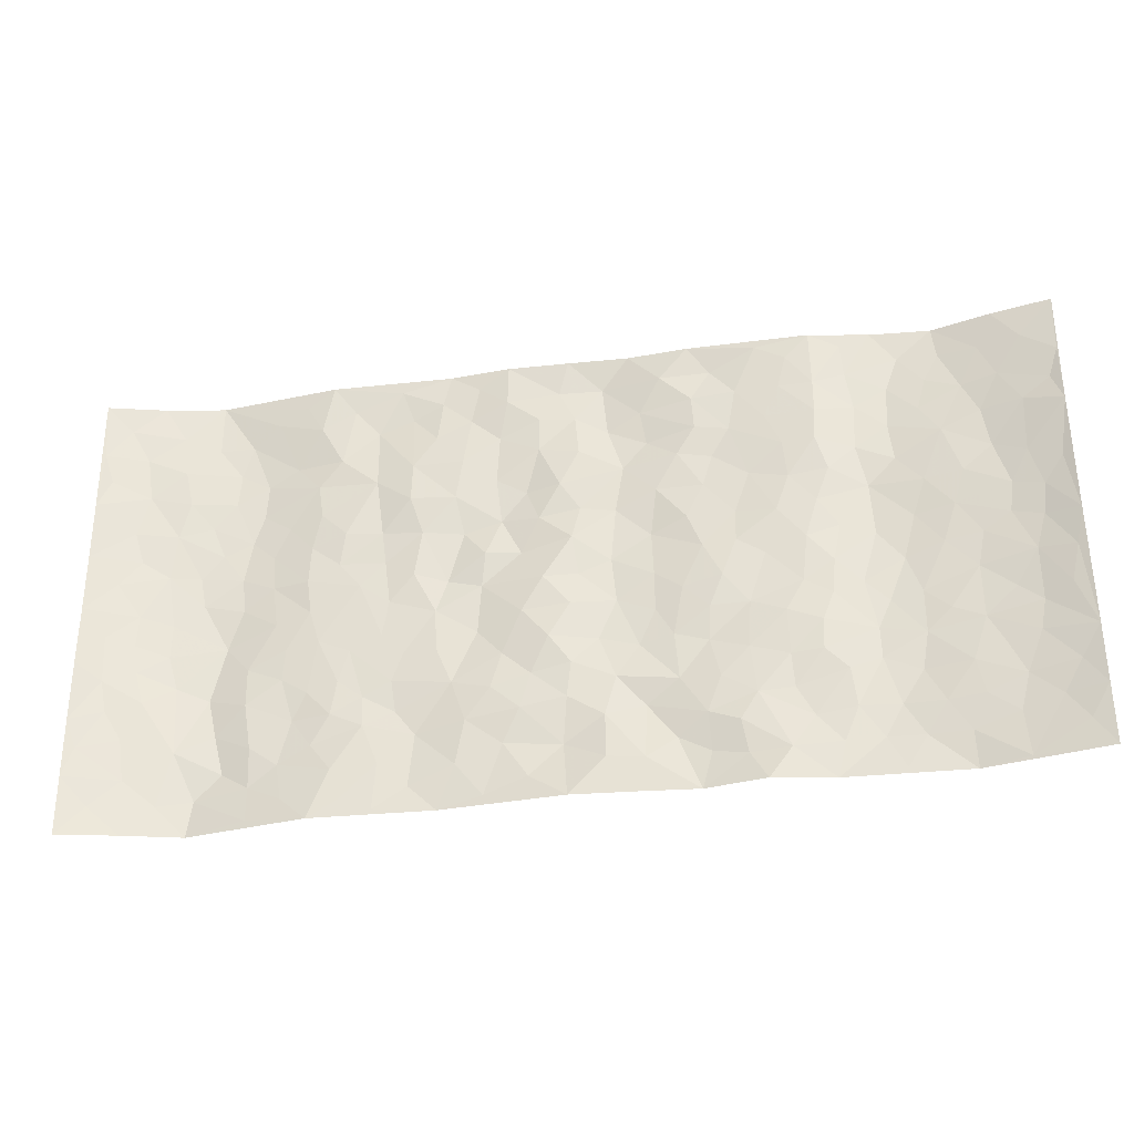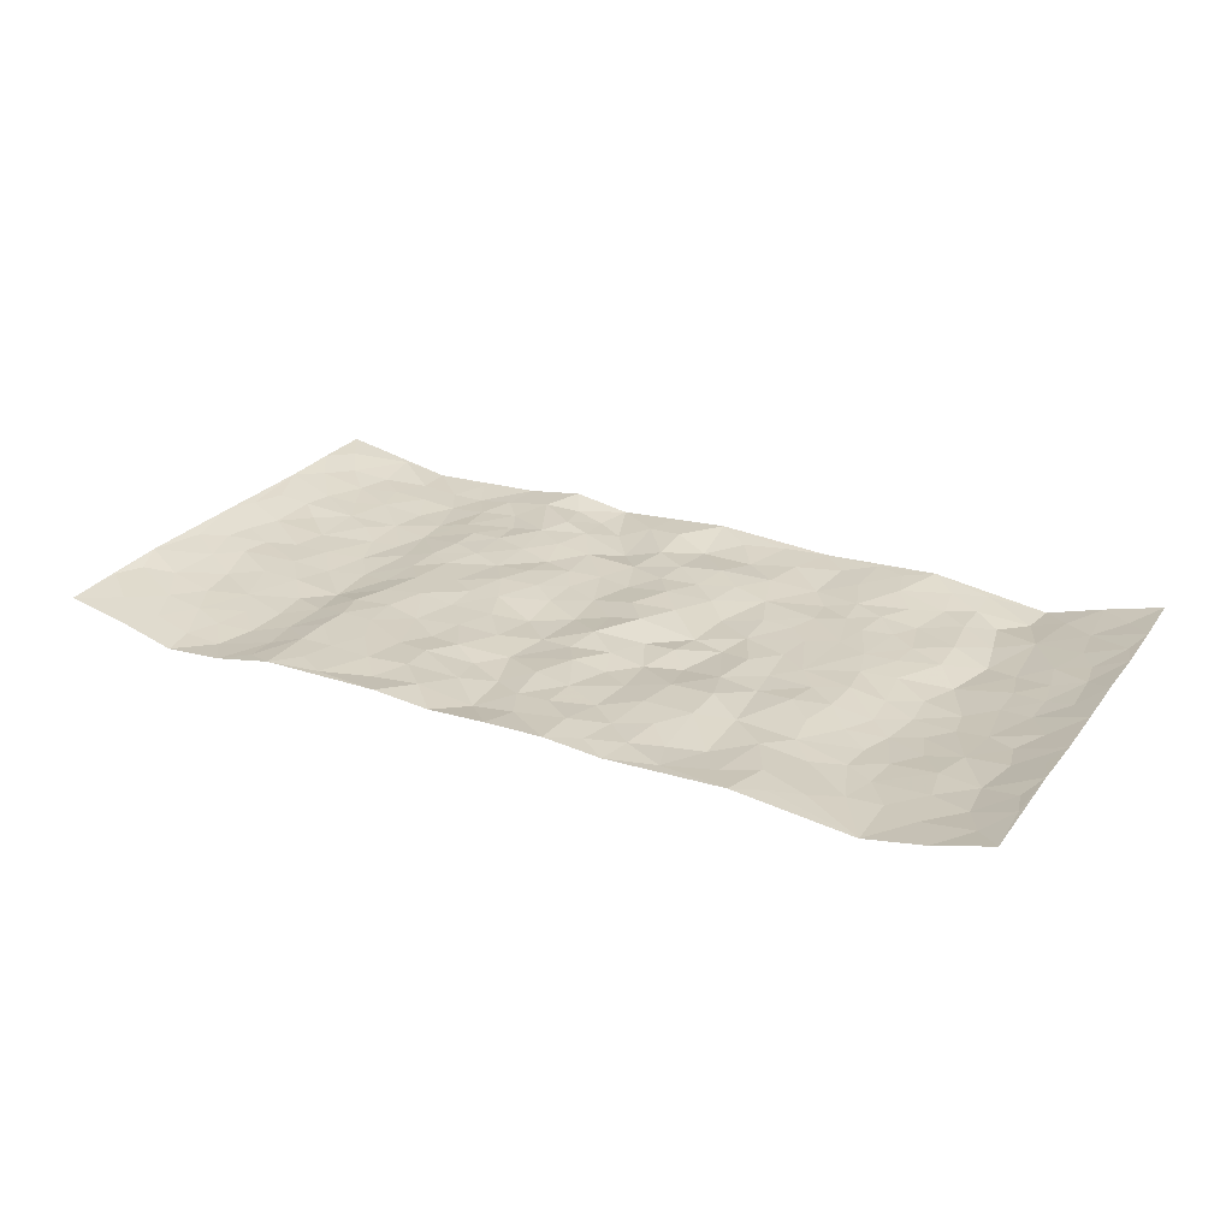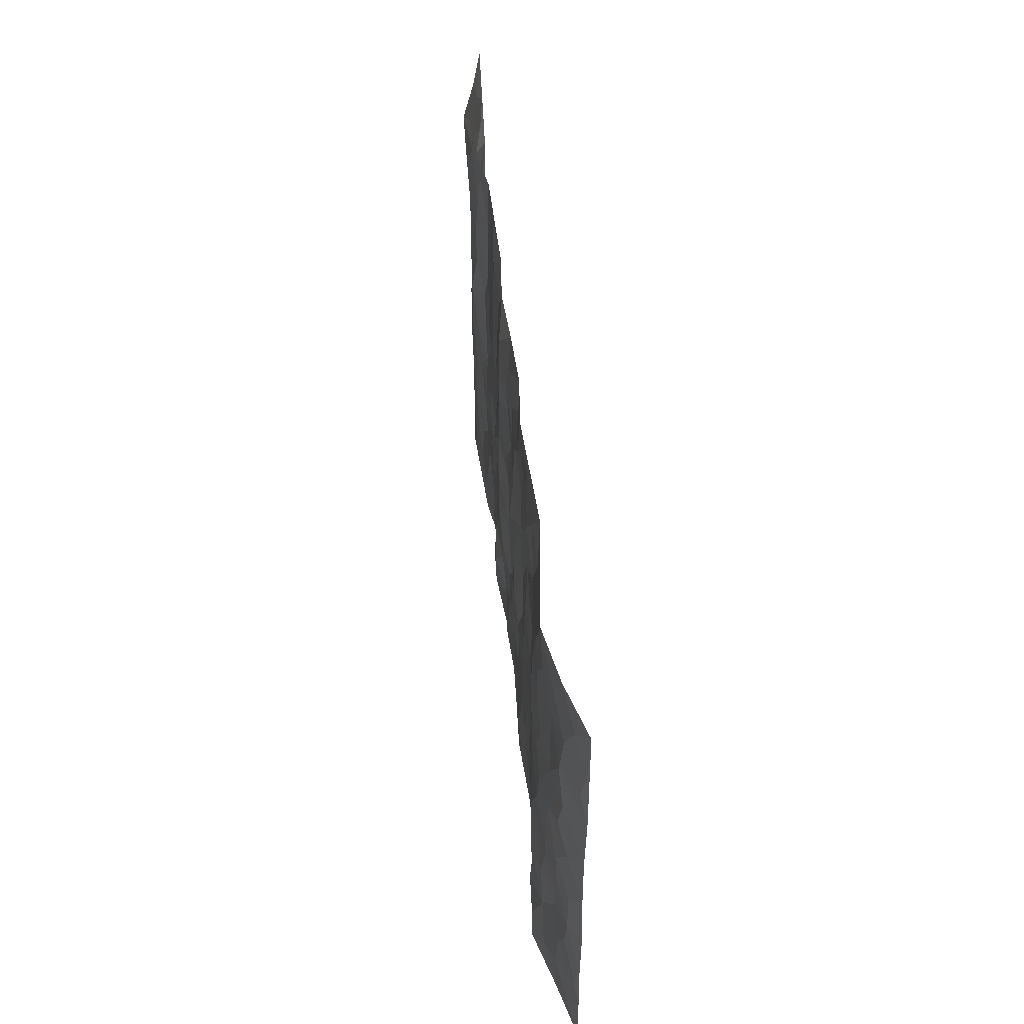
<metadata>
{"format":"obj","ext":"obj","renderer":"f3d","projection":"perspective","resolution":1024,"background":"white","views":[{"elev":-32.6,"azim":10.7,"up":"+Y"},{"elev":26.2,"azim":-151.2,"up":"+Z"},{"elev":46.8,"azim":-95.8,"up":"+Y"}]}
</metadata>
<code>
v -0.9758 -0.001676 0.04453
v -0.9836 0.9965 0.04048
v 0.9827 0.001409 0.036
v 0.9802 0.9982 0.0347
v -0.8029 0.3915 -0.007941
v -0.9809 0.4987 0.03883
v -0.8629 0.3563 0.00616
v 0.001015 0.004012 0.01704
v -0.9804 0.2481 0.03971
v -0.9267 0.3362 0.02089
v -0.7383 0.001581 -0.02188
v -0.9786 0.123 0.04127
v -0.7163 0.2922 -0.02398
v -0.8565 0.0001213 0.01306
v -0.8452 0.2871 0.006421
v -0.494 0.003367 0.01283
v -0.9597 0.1858 0.03274
v -0.2951 0.1681 -0.005143
v -0.7829 0.3208 -0.01263
v -0.8656 0.1185 0.008184
v -0.9243 0.06128 0.02492
v -0.7984 0.06346 -0.005235
v -0.676 0.1271 -0.02115
v -0.728 0.07487 -0.02237
v -0.8776 0.2056 0.01131
v -0.9142 0.2683 0.01806
v -0.7732 0.1763 -0.007246
v -0.6967 0.2095 -0.02036
v -0.8706 0.487 0.002786
v -0.9801 0.3737 0.04158
v -0.7425 0.9985 -0.01617
v -0.5405 0.2233 -0.00764
v 0.2622 0.1574 0.003172
v -0.9809 0.7478 0.04135
v -0.3696 0.3941 -0.002282
v -0.7893 0.7527 -0.001771
v -0.8065 0.8312 -0.0007664
v -0.587 0.4429 -0.007618
v -0.6056 0.6061 -0.0147
v -0.4946 0.9986 0.01048
v -0.9597 0.6857 0.03194
v -0.6676 0.5626 -0.01886
v -0.3938 0.7543 0.0003244
v -0.5135 0.2809 -0.003336
v -0.4632 0.2264 0.0008905
v -0.4987 0.1634 -0.0008617
v -0.4526 0.6371 0.003586
v -0.3692 0.5606 -0.003546
v 0.1676 0.4742 -0.004858
v -0.3361 0.2222 -0.006885
v -0.2109 0.6116 -0.007904
v -0.378 0.63 -0.00168
v -0.3044 0.05868 -0.0002912
v -0.633 0.7109 -0.01851
v -0.3977 0.1956 0.001103
v -0.8788 0.617 0.003196
v -0.0368 0.3491 0.0112
v 0.05841 0.3402 -0.004788
v 0.3007 0.4511 0.006453
v -0.09421 0.5522 -0.00545
v -0.1652 0.5569 0.001169
v 0.09377 0.6306 -0.007601
v -0.6389 0.3466 -0.009782
v -0.7556 0.5737 -0.01515
v -0.9559 0.8086 0.02969
v -0.5634 0.13 -0.005549
v -0.3703 0.01342 0.006485
v -0.8021 0.4652 -0.009693
v -0.6216 0.1727 -0.007004
v -0.6177 0.01893 -0.005563
v -0.2466 0.002792 0.001184
v -0.6191 0.08876 -0.009859
v -0.5503 0.05432 0.001265
v -0.4346 0.03882 0.009075
v -0.4543 0.1055 0.006863
v -0.898 0.685 0.00929
v -0.9748 0.8722 0.03779
v -0.7436 0.5088 -0.01808
v 0.00142 0.9977 0.008186
v -0.8097 0.6749 -0.003395
v -0.5668 0.3157 -0.005472
v -0.5174 0.4618 -0.001979
v 0.008108 0.5722 0.006277
v -0.0487 0.4841 0.009574
v 0.004679 0.4207 0.006165
v -0.1241 0.1296 0.002657
v -0.5745 0.6705 -0.01158
v -0.9203 0.5612 0.01627
v -0.7389 0.6912 -0.01202
v -0.4523 0.2981 -0.0008837
v -0.6369 0.2678 -0.006619
v -0.5065 0.689 -0.0003393
v -0.173 0.4862 -0.007168
v -0.2631 0.4369 -0.003481
v -0.6531 0.6494 -0.01941
v -0.00917 0.118 -0.002092
v -0.4184 0.5111 -0.0008438
v -0.3455 0.2893 -0.002447
v -0.2415 0.5046 -0.009097
v -0.18 0.3827 -0.00842
v -0.9815 0.6233 0.0383
v -0.7117 0.6229 -0.01648
v -0.8202 0.579 -0.006447
v -0.3648 0.1114 0.002892
v -0.5266 0.5337 -0.0005236
v -0.6887 0.406 -0.0232
v -0.1292 0.3252 0.0009488
v -0.1491 0.2506 0.006395
v -0.5229 0.6122 -0.001632
v 0.1102 0.729 -0.006488
v -0.001882 0.2157 0.006047
v -0.07171 0.2741 0.003674
v 0.006365 0.2892 0.006204
v -0.4328 0.3648 -0.001797
v -0.1971 0.1852 0.005283
v -0.6599 0.488 -0.01783
v -0.5617 0.3818 -0.004044
v -0.4966 0.3924 -0.0007175
v -0.3091 0.5249 0.0008839
v -0.2597 0.3513 -0.0008836
v -0.3575 0.4679 -0.003051
v -0.2269 0.2721 0.0002164
v -0.09039 0.4125 0.008032
v -0.6 0.5318 -0.01186
v -0.09124 0.1993 0.009712
v -0.2145 0.09472 0.003037
v -0.4018 0.2593 -0.002671
v -0.9318 0.4362 0.02082
v -0.8729 0.4193 0.005245
v 0.09344 0.4233 -0.008245
v 0.2108 0.2378 -0.004123
v 0.08377 0.5175 -0.009106
v 0.02023 0.4889 -0.001561
v 0.1683 0.3933 -0.005987
v 0.7971 0.4961 -0.006155
v 0.2223 0.434 0.001879
v 0.2692 0.3135 -0.00404
v 0.1629 0.5676 -0.01091
v 0.1243 0.9977 0.002445
v -0.2944 0.6202 0.002287
v 0.4286 0.8794 0.008038
v 0.4947 0.9979 0.009982
v -0.2151 0.7814 0.006627
v -0.05783 0.8643 0.00523
v -0.3236 0.3496 -0.002628
v -0.4633 0.5666 -0.001204
v -0.07356 0.05448 0.007691
v -0.1586 0.02354 0.005127
v 0.1243 0.003489 0.007896
v 0.01434 0.8601 -0.0009469
v -0.01564 0.7 0.007128
v 0.4254 0.1959 -0.003638
v 0.3448 0.2895 0.0008583
v 0.5958 0.5254 -0.02061
v 0.5291 0.5461 -0.01146
v 0.4592 0.1341 -0.00487
v 0.5276 0.2262 -0.00403
v 0.4183 0.361 0.002442
v 0.02398 0.6413 -0.001331
v -0.05849 0.628 0.000178
v -0.1465 0.7302 -0.002846
v -0.08533 0.6937 -0.005846
v -0.05954 0.7914 0.003636
v -0.1359 0.6336 -0.009225
v 0.02236 0.7749 0.004755
v 0.2473 0.9972 0.01197
v -0.01825 0.9267 0.0008199
v -0.2712 0.8468 0.004661
v -0.2005 0.8806 0.002147
v -0.3184 0.7814 0.007617
v -0.2462 0.9991 0.001308
v -0.2287 0.6964 0.005046
v -0.3203 0.7005 0.01081
v -0.1403 0.8302 0.0001632
v -0.1226 0.9986 0.01141
v 0.2202 0.7456 0.001831
v 0.1758 0.6671 -0.00132
v 0.3304 0.5948 -0.0005349
v 0.2638 0.523 0.003347
v 0.2691 0.6657 -0.0006938
v 0.4287 0.7435 0.005317
v 0.3595 0.6827 -0.001241
v 0.2888 0.733 -0.002315
v 0.06947 0.929 -0.008879
v 0.07976 0.8227 -0.008776
v 0.1468 0.8574 -0.001907
v 0.2527 0.8726 0.008118
v 0.3248 0.793 0.001983
v 0.2347 0.5955 0.0007541
v -0.8891 0.8666 0.009358
v -0.6891 0.8168 -0.01471
v -0.8767 0.7741 0.003366
v -0.8649 0.9978 0.006615
v -0.9282 0.9384 0.02171
v -0.8182 0.921 -0.002596
v -0.7408 0.8854 -0.01176
v -0.6121 0.9296 -0.004165
v -0.669 0.8863 -0.01489
v -0.694 0.7459 -0.01358
v -0.5662 0.815 -0.009428
v -0.6282 0.7816 -0.01598
v -0.517 0.9012 0.004688
v -0.3954 0.8787 -0.004554
v -0.5513 0.9605 0.003642
v -0.4699 0.8164 0.002143
v -0.4475 0.9368 0.002051
v -0.3485 0.9733 0.002962
v -0.5174 0.7612 -0.003677
v -0.3231 0.9018 -0.002047
v -0.2606 0.9311 0.003595
v 0.1583 0.7846 -0.006684
v 0.257 0.8037 0.005748
v 0.1897 0.9322 0.008905
v 0.3969 0.8115 0.005856
v 0.3405 0.8803 0.005278
v 0.3852 0.9817 0.009307
v 0.2913 0.9371 0.001298
v 0.4461 0.9474 0.01037
v 0.3845 0.4931 0.0009451
v 0.3292 0.5287 0.00279
v 0.489 0.6032 0.0009075
v 0.4368 0.6638 0.003126
v 0.4104 0.5875 0.004544
v 0.3563 0.19 0.004035
v 0.4862 0.3338 0.000829
v 0.4643 0.5216 0.001432
v 0.3503 0.3878 -0.0002849
v -0.1245 0.9146 0.01023
v -0.1844 0.9582 0.005132
v 0.323 0.1332 0.008801
v 0.6164 0.01305 -0.006564
v 0.2033 0.3335 -0.002539
v 0.2741 0.3847 0.003275
v 0.5883 0.2464 -0.01396
v 0.7396 0.9981 -0.02239
v 0.9816 0.2505 0.03498
v 0.4972 0.8114 0.008584
v 0.7232 0.4865 -0.01149
v 0.4935 0.7459 0.007148
v 0.9791 0.4992 0.04101
v 0.6742 0.2929 -0.014
v 0.514 0.4672 -0.006463
v 0.7834 0.3101 -0.005888
v 0.5658 0.4146 -0.01338
v 0.4924 0.000424 0.0001102
v 0.09159 0.2526 -0.0008818
v 0.5088 0.07559 -0.004082
v 0.1362 0.3193 -0.007312
v 0.4207 0.2661 0.0007261
v 0.8797 0.2645 0.005878
v 0.6463 0.4608 -0.0193
v 0.5821 0.0804 -0.01254
v 0.4533 0.4252 -0.002648
v 0.612 0.3706 -0.01849
v 0.2894 0.2327 0.002283
v 0.483 0.2706 0.000927
v 0.2672 0.07874 -0.003628
v 0.3695 0.003012 0.01894
v 0.2472 0.002177 -0.001611
v 0.2033 0.1149 -0.007646
v 0.07008 0.1706 0.004776
v 0.1463 0.1902 -0.01272
v 0.6172 0.1459 -0.01479
v 0.7824 0.4221 -0.008983
v 0.7536 0.2201 -0.005214
v 0.6559 0.07905 -0.01396
v 0.6742 0.3836 -0.01642
v 0.7231 0.3383 -0.009405
v 0.8916 0.3256 0.007515
v 0.7504 0.5668 -0.007037
v 0.6973 0.1442 -0.009685
v 0.7692 0.1488 -0.003905
v 0.8463 0.3668 -0.001765
v 0.9455 0.3491 0.02658
v 0.8915 0.4378 0.008801
v 0.5864 0.3117 -0.01614
v 0.8268 0.105 -0.0004651
v 0.3351 0.06342 0.00531
v 0.4145 0.06866 0.00797
v 0.07295 0.07929 0.01153
v 0.1451 0.07359 0.006439
v 0.9779 0.749 0.0446
v 0.7376 0.07791 -0.008426
v 0.6605 0.2144 -0.01576
v 0.963 0.4241 0.03273
v 0.9119 0.5083 0.01397
v 0.8144 0.2496 -0.003029
v 0.5373 0.1469 -0.007426
v 0.7404 0.0001341 -0.01064
v 0.5075 0.3932 -0.004045
v 0.944 0.06353 0.02745
v 0.9818 0.126 0.03666
v 0.8463 0.1796 0.0008936
v 0.9042 0.124 0.01377
v 0.8348 0.008237 0.00747
v 0.9422 0.188 0.02258
v 0.671 0.555 -0.01748
v 0.6967 0.6322 -0.01155
v 0.5892 0.6357 -0.02124
v 0.8322 0.6907 -0.004231
v 0.6361 0.7711 -0.01792
v 0.9589 0.6242 0.03355
v 0.7729 0.6411 -0.004791
v 0.8609 0.5943 0.003645
v 0.7389 0.7434 -0.009408
v 0.8522 0.5296 0.0008009
v 0.9203 0.5732 0.01935
v 0.8963 0.6586 0.01446
v 0.645 0.692 -0.01817
v 0.5698 0.7236 -0.01183
v 0.5155 0.6737 0.001415
v 0.8579 0.8517 0.00698
v 0.7174 0.8709 -0.01569
v 0.818 0.7762 -0.004949
v 0.9009 0.7772 0.01798
v 0.7861 0.8437 -0.009444
v 0.9763 0.8736 0.0387
v 0.6992 0.8021 -0.01361
v 0.9562 0.8106 0.03207
v 0.7476 0.9311 -0.01921
v 0.8591 0.9982 0.009719
v 0.6162 0.9982 -0.0132
v 0.8255 0.9255 -0.0006014
v 0.9096 0.9276 0.02213
v 0.6664 0.9343 -0.02236
v 0.5612 0.9013 -0.008092
v 0.4974 0.8808 0.008092
v 0.5553 0.9694 -0.002842
v 0.574 0.8216 -0.01146
v 0.6408 0.8605 -0.01932
f 29 6 128
f 12 21 20
f 26 10 9
f 55 45 46
f 27 19 15
f 26 9 17
f 101 6 88
f 12 1 21
f 7 15 19
f 125 86 96
f 84 123 85
f 129 29 128
f 25 27 15
f 12 20 17
f 73 75 66
f 22 14 11
f 26 17 25
f 9 12 17
f 25 15 26
f 5 129 7
f 52 146 48
f 55 18 50
f 7 19 5
f 20 27 25
f 124 82 105
f 41 76 34
f 20 14 22
f 14 20 21
f 14 21 1
f 24 22 11
f 24 27 22
f 72 66 69
f 69 32 91
f 70 24 11
f 24 23 27
f 17 20 25
f 27 20 22
f 10 15 7
f 10 26 15
f 23 28 27
f 27 13 19
f 28 23 69
f 13 27 28
f 119 121 94
f 10 7 129
f 6 30 128
f 9 10 30
f 36 192 80
f 80 102 89
f 118 81 44
f 64 103 78
f 115 126 86
f 45 32 46
f 91 63 13
f 129 68 29
f 95 87 54
f 95 54 199
f 202 40 204
f 82 97 105
f 29 88 6
f 18 55 104
f 148 126 71
f 38 82 124
f 50 18 122
f 117 82 38
f 5 19 106
f 82 117 118
f 80 64 102
f 127 45 55
f 194 77 190
f 98 35 114
f 39 124 105
f 127 50 98
f 106 19 13
f 66 75 46
f 39 95 42
f 63 117 38
f 95 89 102
f 101 56 76
f 51 140 99
f 18 53 126
f 62 83 132
f 45 127 90
f 112 113 57
f 103 29 68
f 130 85 58
f 109 39 105
f 35 94 121
f 113 246 58
f 151 165 163
f 120 100 94
f 114 127 98
f 192 190 65
f 95 39 87
f 36 191 37
f 67 104 74
f 56 101 88
f 13 63 106
f 192 34 76
f 268 241 243
f 108 115 125
f 93 84 60
f 133 84 85
f 156 288 157
f 101 76 41
f 80 103 64
f 105 97 146
f 99 61 51
f 92 109 47
f 125 96 111
f 158 227 153
f 75 104 55
f 69 66 32
f 81 91 32
f 106 78 68
f 42 64 78
f 77 34 65
f 24 70 72
f 75 73 16
f 16 71 67
f 2 34 77
f 13 28 91
f 103 56 88
f 56 80 76
f 72 69 23
f 11 16 70
f 16 73 70
f 16 67 74
f 115 18 126
f 24 72 23
f 73 72 70
f 16 74 75
f 72 73 66
f 32 45 44
f 84 83 60
f 66 46 32
f 78 106 116
f 117 63 81
f 67 53 104
f 103 68 78
f 69 91 28
f 36 80 89
f 106 38 116
f 106 68 5
f 81 118 117
f 62 132 138
f 32 44 81
f 53 67 71
f 57 58 85
f 123 100 107
f 93 60 61
f 33 230 224
f 8 96 147
f 132 133 130
f 140 48 119
f 93 100 123
f 122 98 50
f 164 60 160
f 53 71 126
f 125 112 108
f 193 194 195
f 75 55 46
f 63 91 81
f 56 103 80
f 196 198 31
f 18 104 53
f 121 48 97
f 38 106 63
f 118 97 82
f 97 35 121
f 51 172 140
f 130 134 49
f 87 39 109
f 288 252 263
f 97 114 35
f 47 43 92
f 57 113 58
f 248 130 58
f 34 101 41
f 114 90 127
f 116 124 42
f 145 94 35
f 118 114 97
f 167 79 175
f 98 145 35
f 85 123 57
f 43 47 52
f 199 36 89
f 42 78 116
f 159 83 62
f 88 29 103
f 74 104 75
f 118 44 90
f 173 140 172
f 42 95 102
f 190 192 37
f 65 190 77
f 89 95 199
f 125 111 112
f 92 87 109
f 18 115 122
f 177 180 176
f 112 57 107
f 109 105 146
f 93 94 100
f 285 286 275
f 96 86 147
f 137 232 131
f 57 123 107
f 87 92 208
f 49 134 136
f 132 130 49
f 161 164 162
f 50 127 55
f 122 108 107
f 122 107 100
f 48 140 52
f 118 90 114
f 99 119 94
f 123 84 93
f 36 37 192
f 48 121 119
f 120 122 100
f 39 42 124
f 38 124 116
f 248 58 246
f 44 45 90
f 98 122 120
f 146 52 47
f 94 93 99
f 168 209 170
f 212 183 188
f 202 197 200
f 42 102 64
f 107 108 112
f 99 93 61
f 8 280 96
f 112 111 113
f 125 115 86
f 115 108 122
f 128 30 10
f 5 68 129
f 10 129 128
f 132 49 138
f 83 84 133
f 130 133 85
f 83 133 132
f 248 134 130
f 156 152 224
f 151 110 165
f 212 186 211
f 153 224 249
f 254 251 244
f 246 261 262
f 225 158 249
f 49 136 179
f 185 184 150
f 214 188 181
f 181 188 182
f 161 163 174
f 143 170 172
f 110 211 185
f 184 79 167
f 174 228 169
f 62 110 159
f 163 150 144
f 210 169 229
f 170 143 168
f 176 211 110
f 98 120 145
f 94 145 120
f 48 146 97
f 109 146 47
f 148 86 126
f 147 86 148
f 71 8 148
f 8 147 148
f 244 276 254
f 232 136 134
f 174 143 161
f 60 83 160
f 163 162 151
f 159 160 83
f 261 281 262
f 259 281 149
f 219 220 59
f 246 113 111
f 33 255 131
f 157 256 152
f 137 255 153
f 230 278 279
f 262 260 33
f 154 155 242
f 131 255 137
f 248 131 232
f 281 280 149
f 259 258 278
f 220 179 59
f 159 151 160
f 162 160 151
f 164 61 60
f 228 174 144
f 144 174 163
f 159 110 151
f 161 172 164
f 186 184 185
f 161 162 163
f 61 164 51
f 160 162 164
f 187 217 213
f 150 163 165
f 205 202 200
f 79 184 139
f 170 43 173
f 174 169 143
f 161 143 172
f 167 144 150
f 176 180 183
f 172 170 173
f 223 226 221
f 185 150 165
f 99 140 119
f 207 206 203
f 172 51 164
f 43 52 173
f 173 52 140
f 167 175 228
f 228 229 169
f 210 168 169
f 177 110 62
f 189 138 179
f 62 138 177
f 136 232 233
f 181 182 222
f 150 184 167
f 178 180 189
f 49 179 138
f 177 138 189
f 180 178 182
f 178 179 220
f 307 308 304
f 222 223 221
f 215 187 188
f 176 183 212
f 187 213 186
f 214 215 188
f 185 211 186
f 237 181 239
f 182 188 183
f 110 185 165
f 216 215 141
f 211 176 212
f 182 183 180
f 176 110 177
f 213 184 186
f 178 189 179
f 177 189 180
f 195 190 37
f 197 198 200
f 195 194 190
f 34 192 65
f 80 192 76
f 37 196 195
f 194 2 77
f 193 2 194
f 196 37 191
f 31 193 195
f 198 196 191
f 31 195 196
f 199 201 191
f 197 204 31
f 198 191 201
f 31 198 197
f 201 199 54
f 36 199 191
f 54 208 201
f 208 43 205
f 208 54 87
f 198 201 200
f 206 205 203
f 43 170 203
f 210 207 209
f 40 202 206
f 31 204 40
f 197 202 204
f 208 205 200
f 43 203 205
f 205 206 202
f 203 209 207
f 171 40 207
f 40 206 207
f 208 200 201
f 43 208 92
f 170 209 203
f 168 143 169
f 207 210 171
f 168 210 209
f 188 187 212
f 212 187 186
f 166 139 213
f 184 213 139
f 237 214 181
f 215 214 141
f 216 141 218
f 213 217 166
f 142 166 216
f 217 216 166
f 187 215 217
f 216 217 215
f 237 141 214
f 142 216 218
f 223 222 182
f 179 136 59
f 223 220 219
f 267 238 251
f 237 327 141
f 223 182 178
f 158 290 253
f 220 223 178
f 59 233 227
f 233 59 136
f 248 246 131
f 153 249 158
f 251 254 267
f 223 219 226
f 111 261 246
f 297 251 238
f 276 256 157
f 167 228 144
f 229 228 175
f 175 171 229
f 229 171 210
f 260 257 33
f 265 271 272
f 266 289 283
f 269 243 250
f 249 224 152
f 266 283 271
f 227 233 137
f 253 227 158
f 325 313 320
f 135 264 275
f 310 329 239
f 270 298 297
f 249 256 225
f 275 273 269
f 311 222 221
f 155 154 299
f 234 276 157
f 310 311 299
f 222 239 181
f 221 226 155
f 266 263 252
f 242 290 244
f 264 273 275
f 273 264 243
f 242 244 154
f 276 290 225
f 288 234 157
f 240 282 302
f 275 286 306
f 225 290 158
f 234 263 284
f 241 254 276
f 233 232 137
f 137 153 227
f 264 135 238
f 244 251 154
f 260 259 257
f 227 253 219
f 33 224 255
f 154 297 299
f 240 302 307
f 297 154 251
f 264 268 243
f 253 226 219
f 271 284 263
f 277 294 293
f 290 242 253
f 241 234 284
f 59 227 219
f 242 155 226
f 252 245 231
f 157 152 156
f 257 230 33
f 152 256 249
f 278 230 257
f 262 33 131
f 224 153 255
f 259 278 257
f 134 248 232
f 230 279 224
f 96 261 111
f 261 96 280
f 280 281 261
f 246 262 131
f 252 247 245
f 268 267 241
f 283 277 272
f 288 247 252
f 275 274 285
f 295 291 294
f 267 268 264
f 263 234 288
f 309 310 299
f 290 276 244
f 283 272 271
f 267 254 241
f 265 243 241
f 236 240 285
f 297 238 270
f 303 305 298
f 241 276 234
f 221 155 299
f 272 277 293
f 250 243 287
f 286 285 240
f 284 271 265
f 271 263 266
f 295 3 291
f 225 256 276
f 241 284 265
f 289 266 231
f 3 292 291
f 321 235 323
f 293 294 296
f 279 278 258
f 245 279 258
f 279 156 224
f 260 281 259
f 280 8 149
f 262 281 260
f 231 266 252
f 267 264 238
f 306 304 270
f 283 289 295
f 243 269 273
f 236 269 250
f 294 292 296
f 274 236 285
f 269 274 275
f 250 287 293
f 245 289 231
f 236 274 269
f 156 279 247
f 242 226 253
f 247 279 245
f 243 265 287
f 288 156 247
f 265 272 293
f 296 292 236
f 293 287 265
f 295 294 277
f 277 283 295
f 236 250 296
f 289 3 295
f 292 294 291
f 293 296 250
f 300 304 308
f 325 320 235
f 329 330 326
f 270 304 303
f 270 303 298
f 309 305 301
f 135 306 270
f 299 297 298
f 298 309 299
f 238 135 270
f 300 314 305
f 303 300 305
f 304 306 307
f 300 303 304
f 282 319 315
f 322 325 235
f 275 306 135
f 307 306 286
f 240 307 286
f 308 307 302
f 302 282 308
f 308 282 315
f 305 309 298
f 310 309 301
f 310 301 329
f 310 239 311
f 222 311 239
f 299 311 221
f 319 312 315
f 312 323 316
f 301 305 318
f 305 314 316
f 300 308 315
f 316 314 312
f 312 314 315
f 315 314 300
f 323 312 324
f 316 313 318
f 282 4 317
f 330 313 325
f 4 321 324
f 235 320 323
f 282 317 319
f 312 319 317
f 326 325 322
f 316 320 313
f 316 318 305
f 142 218 327
f 327 218 141
f 316 323 320
f 324 312 317
f 4 324 317
f 321 323 324
f 318 313 330
f 328 326 322
f 326 327 329
f 329 327 237
f 326 328 327
f 322 142 328
f 327 328 142
f 329 237 239
f 301 318 330
f 326 330 325
f 330 329 301

</code>
